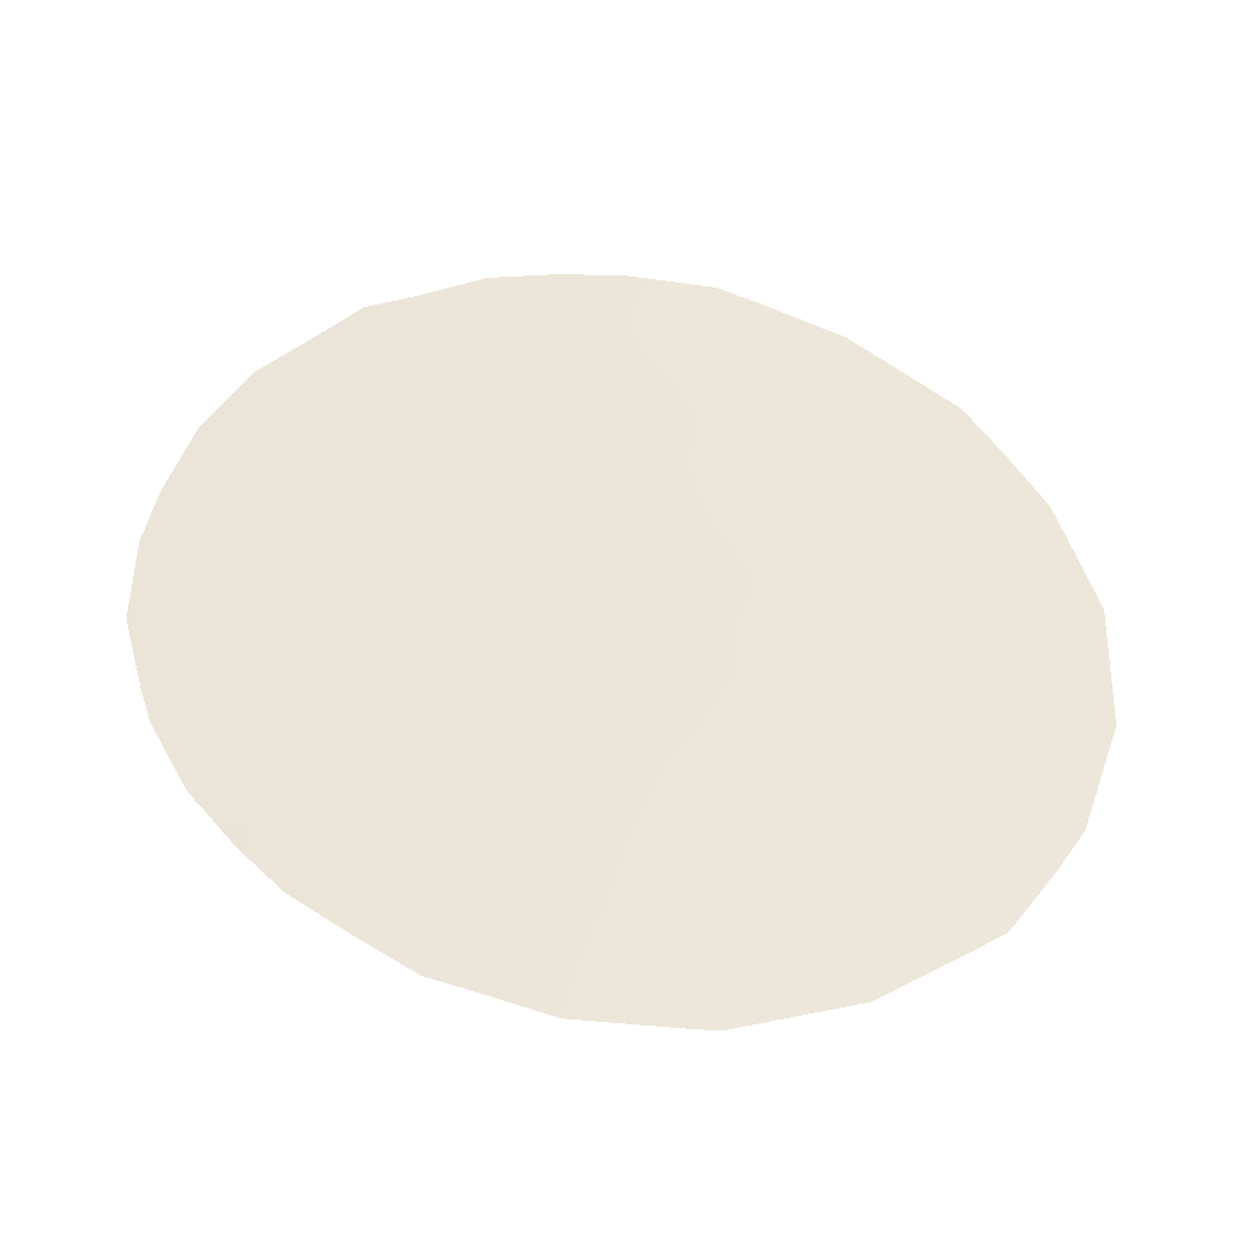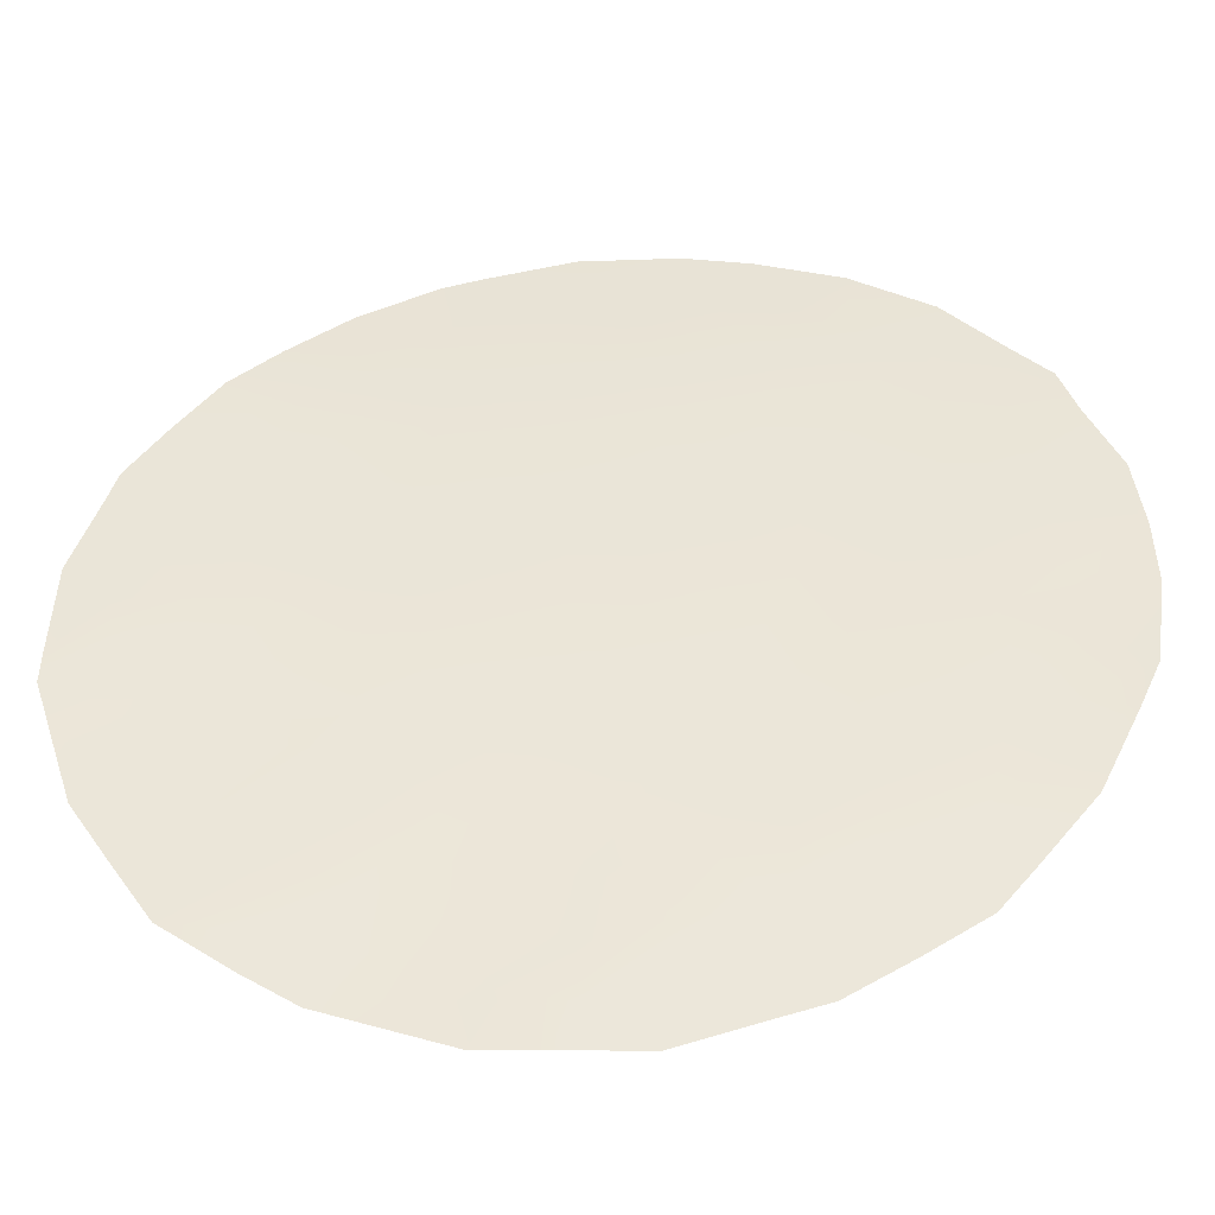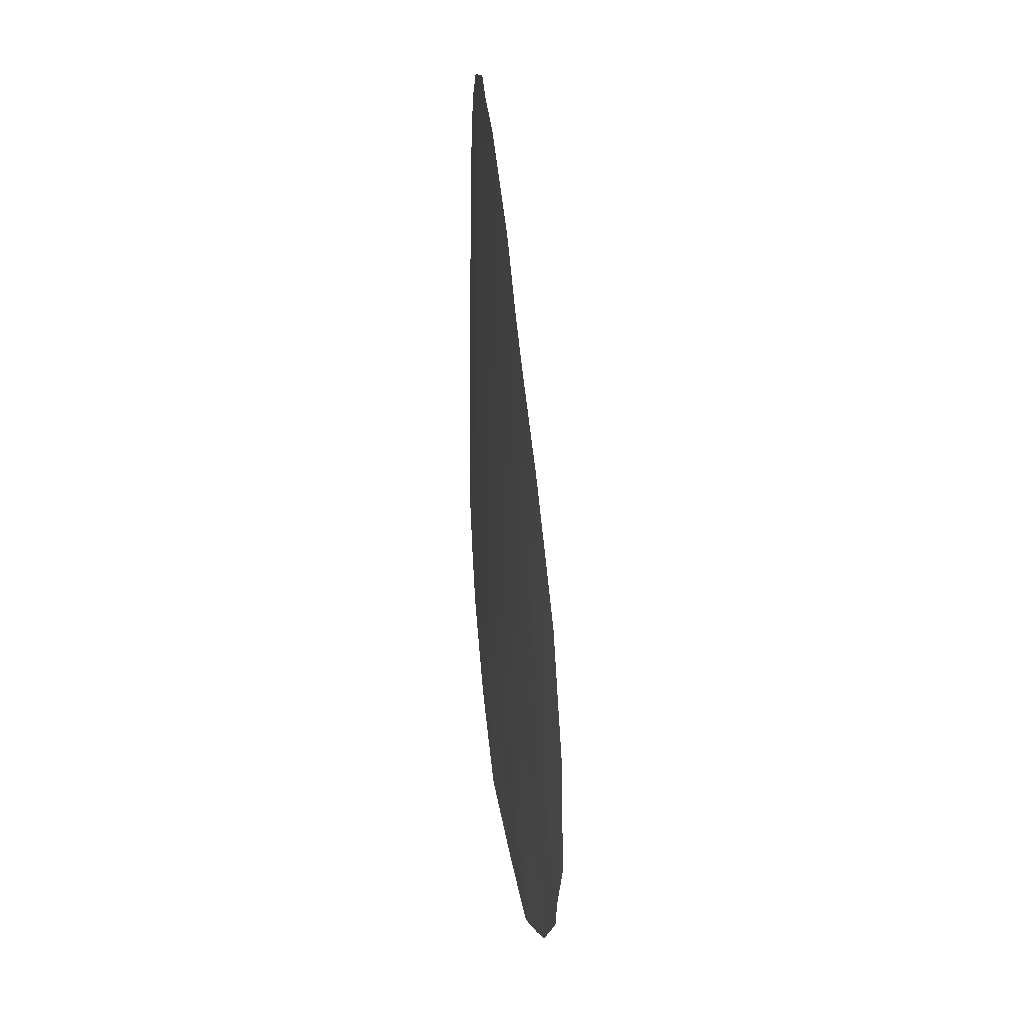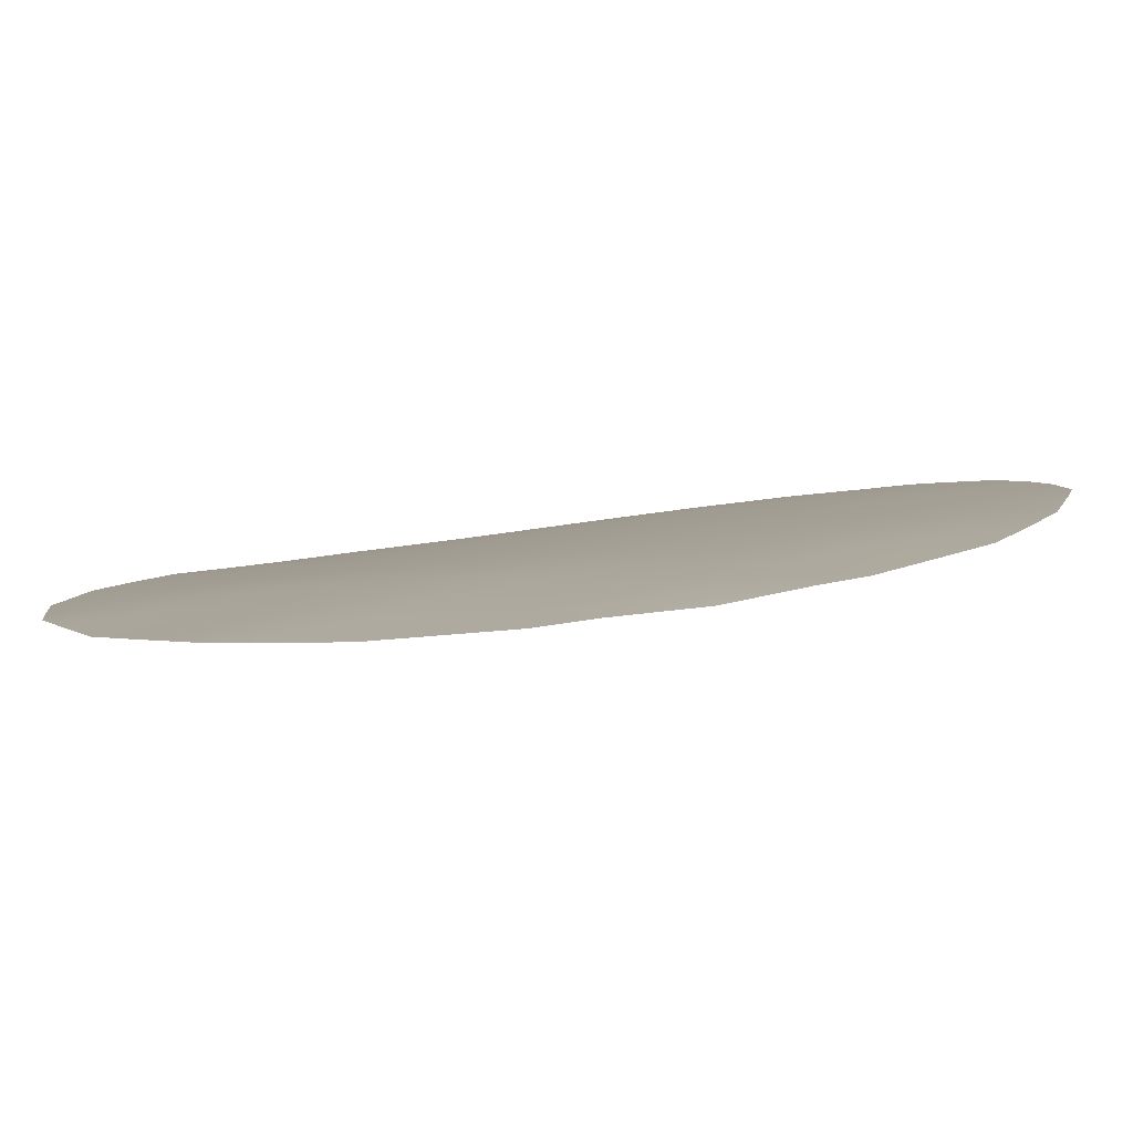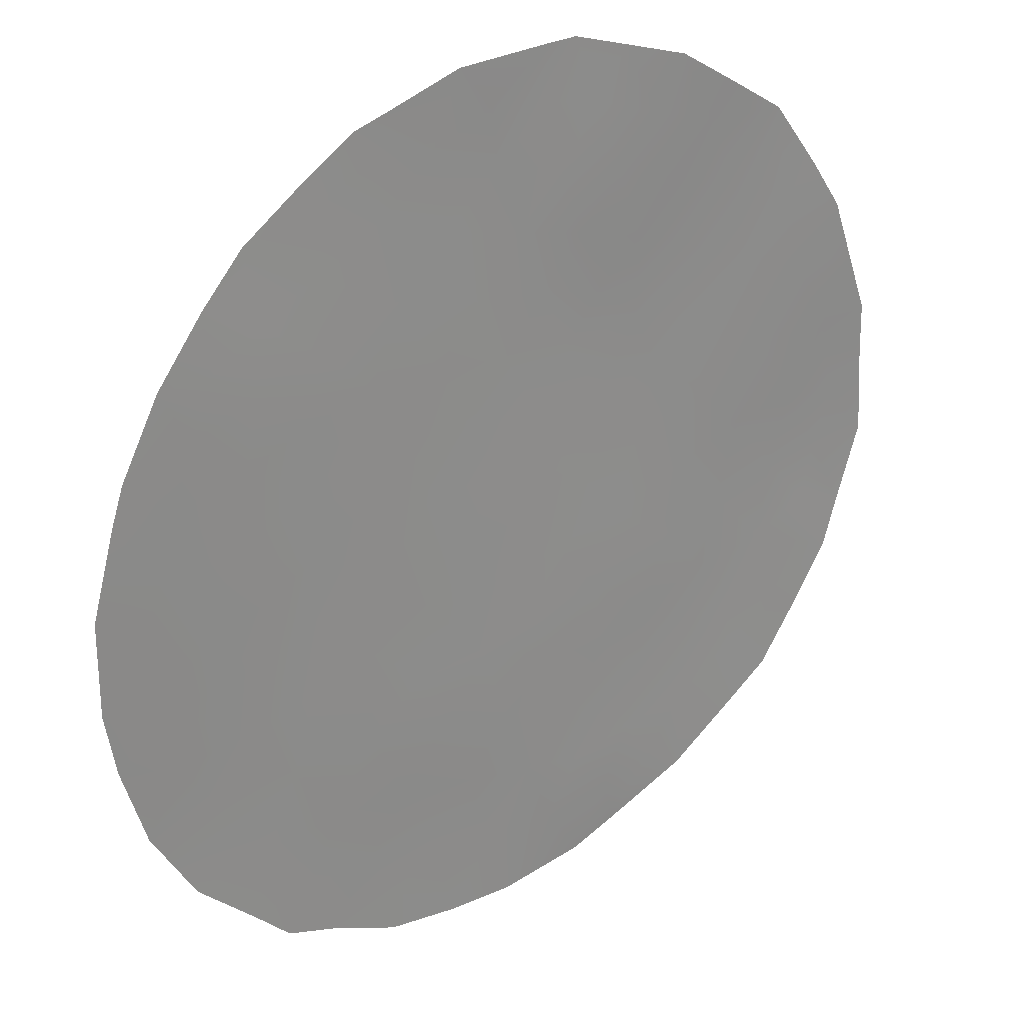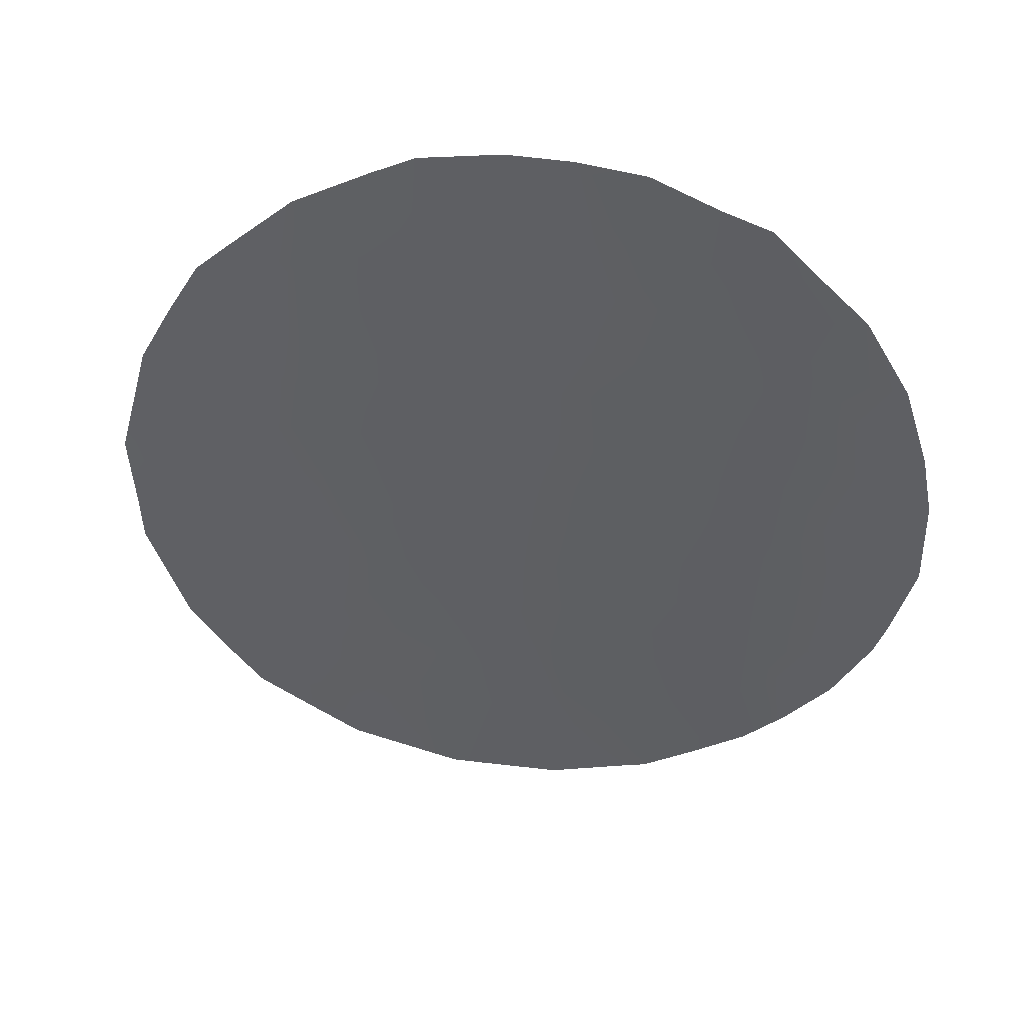
<metadata>
{"format":"obj","ext":"obj","renderer":"f3d","projection":"perspective","resolution":1024,"background":"white","views":[{"elev":-40.8,"azim":145.0,"up":"+Z"},{"elev":79.9,"azim":-93.0,"up":"+Y"},{"elev":54.1,"azim":-130.2,"up":"+Z"},{"elev":38.7,"azim":-104.2,"up":"+Y"},{"elev":-62.3,"azim":178.8,"up":"+Y"},{"elev":41.7,"azim":-21.5,"up":"+Z"}]}
</metadata>
<code>
v 22.59 62.78 -23.98
v 23.75 61.97 -25.06
v 16.09 66.91 -22.21
v 22.2 62.99 -22.07
v 20.87 63.84 -20.35
v 20.52 64.03 -19.22
v 18.39 65.36 -17.73
v 18.77 65.34 -23.11
v 17.54 66.04 -21.74
v 17.88 65.77 -19.73
v 19.29 64.9 -20.83
v 20.8 64.16 -27.38
v 21.55 63.29 -17.5
v 24.27 61.4 -19.33
v 19.87 64.4 -17.29
v 24.02 61.7 -23.05
v 22.07 63.22 -25.82
v 20.41 64.22 -22.25
v 17.08 66.37 -24.11
v 22.35 63.11 -27.81
v 22.38 62.76 -19.66
v 23.86 61.77 -21.32
v 20.17 64.52 -25.5
v 21.11 63.82 -23.87
v 19.17 65.17 -26.98
v 17.58 66.16 -26.49
v 24.83 61.01 -21.11
v 15.81 66.97 -20.5
v 15.66 67.09 -21.19
v 17.01 66.53 -27.46
v 25.65 60.42 -22.7
v 25.4 60.65 -23.91
v 25.27 60.78 -24.44
v 25.48 60.49 -20.47
v 25.17 60.7 -19.31
v 17.93 65.63 -17.44
v 16.66 66.42 -18.76
v 23.87 62 -27.06
v 15.4 67.26 -22.32
v 22.91 62.3 -16.74
v 22.09 62.87 -16.34
v 21.25 63.44 -16.26
v 19.45 64.68 -16.52
v 16.03 67.01 -25.9
v 15.51 67.27 -24.25
v 19.84 64.82 -28.9
v 18.38 65.68 -28.44
v 25.62 60.4 -21.37
v 15.48 67.28 -23.52
v 21.3 63.85 -28.77
v 22.18 63.24 -28.38
v 22.58 62.96 -28.22
v 24.62 61.08 -18.23
v 23.9 61.59 -17.44
v 23.48 61.89 -16.95
v 20.46 63.97 -16.28
v 20.21 64.58 -28.88
v 16.24 66.78 -21.4
v 16.67 66.47 -19.9
v 16.23 66.7 -19.61
v 17.75 65.88 -20.71
v 18.38 65.5 -21.32
v 18.52 65.38 -20.28
v 16.81 66.58 -26.16
v 16.42 66.81 -26.56
v 18.58 65.49 -24.05
v 17.93 65.85 -23.55
v 17.92 65.9 -24.64
v 18.14 65.7 -22.43
v 17.32 66.2 -22.86
v 16.77 66.5 -22.06
v 16.55 66.66 -23.09
v 24.92 61 -22.93
v 21.71 63.26 -20.29
v 21.41 63.42 -19.4
v 21.93 63.05 -18.52
v 22.83 62.41 -18.56
v 22.4 62.69 -17.63
v 24.78 61.04 -20.2
v 17.94 65.69 -18.6
v 17.11 66.14 -18.28
v 17.25 66.11 -19.25
v 24.5 61.39 -24.75
v 24.24 61.61 -25.53
v 24.85 61.15 -25.51
v 23.71 62.06 -26
v 24.33 61.59 -26.39
v 17.31 66.28 -25.37
v 18.11 65.82 -25.71
v 23.88 61.84 -24.13
v 24.71 61.19 -23.88
v 20.2 64.22 -18.22
v 21.05 63.65 -18.36
v 20.71 63.85 -17.29
v 23.1 62.36 -22.6
v 22.43 62.86 -23.15
v 23.18 62.33 -23.57
v 23.12 62.41 -24.5
v 18.87 65.33 -24.85
v 19.36 64.99 -23.84
v 19.46 64.7 -18.1
v 19.51 64.7 -19
v 22.03 62.93 -16.91
v 19.75 64.69 -22.82
v 19.86 64.57 -21.68
v 19.01 65.13 -22.01
v 23.37 62.06 -19.48
v 23.71 61.79 -18.44
v 21.62 63.61 -27.79
v 22.24 63.15 -27
v 21.4 63.72 -26.66
v 18.75 65.17 -18.36
v 18.6 65.3 -19.3
v 19.19 64.94 -19.85
v 19.94 64.44 -20
v 20.14 64.34 -20.84
v 19.05 64.94 -17.47
v 18.9 65.03 -16.84
v 17.27 66.14 -20.13
v 16.87 66.4 -20.94
v 21.52 63.56 -24.79
v 20.65 64.16 -24.71
v 21.05 63.92 -25.65
v 20.25 64.4 -23.82
v 20.72 64.05 -23
v 19.97 64.67 -27.19
v 19.49 65.01 -27.99
v 18.89 65.34 -26
v 19.66 64.85 -26.24
v 19.41 65 -25.38
v 17.67 66.12 -27.94
v 17.95 65.94 -27.46
v 23.16 62.24 -20.54
v 24.02 61.62 -20.34
v 21.6 63.44 -23
v 21.91 63.25 -23.92
v 16.13 66.91 -24.03
v 15.77 67.14 -25.07
v 16.52 66.71 -25.1
v 22.98 62.55 -25.44
v 22.97 62.62 -26.46
v 19.17 65.22 -28.69
v 15.92 67.02 -23.03
v 20.89 64.12 -28.18
v 25.11 60.82 -21.94
v 20.21 64.57 -28.13
v 22.91 62.69 -27.41
v 23.2 62.5 -27.68
v 19.81 64.73 -24.65
v 20.52 64.32 -26.42
v 22.35 62.98 -24.76
v 21.2 63.68 -22.17
v 21.53 63.42 -21.22
v 20.68 64.01 -21.44
v 18.74 65.44 -27.72
v 18.38 65.66 -26.73
v 22.34 62.84 -20.89
v 23.07 62.35 -21.61
v 23.73 61.89 -22.16
v 24.42 61.36 -22.08
v 23.22 62.11 -17.62
f 3 58 29
f 61 62 63
f 66 67 68
f 69 70 67
f 71 72 70
f 5 74 75
f 91 33 32
f 76 77 78
f 14 79 35
f 80 81 82
f 86 87 84
f 88 89 68
f 90 83 91
f 92 93 94
f 75 76 93
f 3 29 39
f 95 96 97
f 98 90 97
f 99 100 66
f 92 101 102
f 13 78 103
f 104 105 106
f 107 108 77
f 117 112 101
f 80 113 112
f 63 114 113
f 115 102 114
f 115 116 5
f 69 106 62
f 43 117 15
f 61 119 120
f 58 71 120
f 119 82 59
f 121 122 123
f 124 125 104
f 126 127 146
f 128 129 130
f 47 132 131
f 107 133 134
f 134 27 79
f 135 136 96
f 137 138 139
f 140 141 86
f 127 155 142
f 27 48 34
f 72 143 137
f 20 109 51
f 20 51 52
f 27 145 48
f 161 54 55
f 161 55 40
f 16 91 73
f 12 146 144
f 147 141 110
f 147 52 148
f 130 149 99
f 3 39 143
f 146 46 57
f 129 126 150
f 111 123 150
f 151 136 121
f 122 124 149
f 140 98 151
f 14 35 53
f 152 125 135
f 152 153 154
f 89 156 128
f 153 157 74
f 158 95 159
f 160 145 27
f 160 159 16
f 156 132 155
f 154 116 105
f 88 139 64
f 158 133 157
f 28 58 120
f 58 28 29
f 120 119 59
f 60 28 59
f 10 61 63
f 61 9 62
f 63 62 11
f 26 64 30
f 65 30 64
f 99 66 68
f 66 8 67
f 68 67 19
f 8 69 67
f 69 9 70
f 67 70 19
f 9 71 70
f 71 3 72
f 70 72 19
f 32 73 91
f 73 32 31
f 6 5 75
f 75 74 21
f 13 76 78
f 76 21 77
f 78 77 161
f 34 79 27
f 79 34 35
f 36 80 7
f 10 80 82
f 80 36 81
f 82 81 37
f 83 2 84
f 83 84 85
f 91 83 33
f 85 33 83
f 2 86 84
f 86 38 87
f 84 87 85
f 19 88 68
f 88 26 89
f 68 89 99
f 16 90 91
f 90 2 83
f 15 92 94
f 92 6 93
f 94 93 13
f 6 75 93
f 75 21 76
f 93 76 13
f 16 95 97
f 95 4 96
f 97 96 1
f 1 98 97
f 98 2 90
f 97 90 16
f 66 100 8
f 6 92 102
f 92 15 101
f 78 40 103
f 40 78 161
f 41 103 40
f 8 104 106
f 104 18 105
f 106 105 11
f 13 103 42
f 103 41 42
f 21 107 77
f 107 14 108
f 77 108 161
f 109 20 110
f 111 110 17
f 15 117 101
f 117 7 112
f 101 112 102
f 7 80 112
f 80 10 113
f 112 113 102
f 10 63 113
f 63 11 114
f 113 114 102
f 11 115 114
f 115 6 102
f 6 115 5
f 115 11 116
f 9 69 62
f 69 8 106
f 62 106 11
f 117 43 118
f 118 7 117
f 7 118 36
f 9 61 120
f 61 10 119
f 58 3 71
f 120 71 9
f 119 10 82
f 59 82 37
f 60 59 37
f 17 121 123
f 121 24 122
f 123 122 23
f 100 124 104
f 124 24 125
f 104 125 18
f 12 126 146
f 126 25 127
f 99 128 130
f 128 25 129
f 130 129 23
f 26 30 132
f 131 132 30
f 14 107 134
f 107 21 133
f 134 133 22
f 14 134 79
f 134 22 27
f 4 135 96
f 135 24 136
f 96 136 1
f 100 104 8
f 19 137 139
f 137 45 138
f 139 138 44
f 2 140 86
f 140 17 141
f 86 141 38
f 146 127 46
f 142 46 127
f 19 72 137
f 72 3 143
f 137 143 49
f 45 137 49
f 109 12 144
f 51 109 50
f 31 145 73
f 145 31 48
f 108 53 54
f 53 108 14
f 161 108 54
f 15 56 43
f 94 13 42
f 94 56 15
f 56 94 42
f 146 57 144
f 50 144 57
f 20 147 110
f 147 38 141
f 110 141 17
f 52 147 20
f 148 38 147
f 130 23 149
f 99 149 100
f 143 39 49
f 23 129 150
f 129 25 126
f 150 126 12
f 12 111 150
f 111 17 123
f 150 123 23
f 17 151 121
f 151 1 136
f 121 136 24
f 23 122 149
f 122 24 124
f 149 124 100
f 17 140 151
f 140 2 98
f 151 98 1
f 4 152 135
f 152 18 125
f 135 125 24
f 18 152 154
f 152 4 153
f 154 153 5
f 127 25 155
f 142 155 47
f 99 89 128
f 89 26 156
f 128 156 25
f 5 153 74
f 153 4 157
f 74 157 21
f 22 158 159
f 158 4 95
f 159 95 16
f 22 160 27
f 160 73 145
f 73 160 16
f 160 22 159
f 25 156 155
f 156 26 132
f 155 132 47
f 18 154 105
f 154 5 116
f 105 116 11
f 26 88 64
f 88 19 139
f 64 139 44
f 65 64 44
f 4 158 157
f 158 22 133
f 157 133 21
f 120 59 28
f 109 110 111
f 12 109 111
f 109 144 50

</code>
